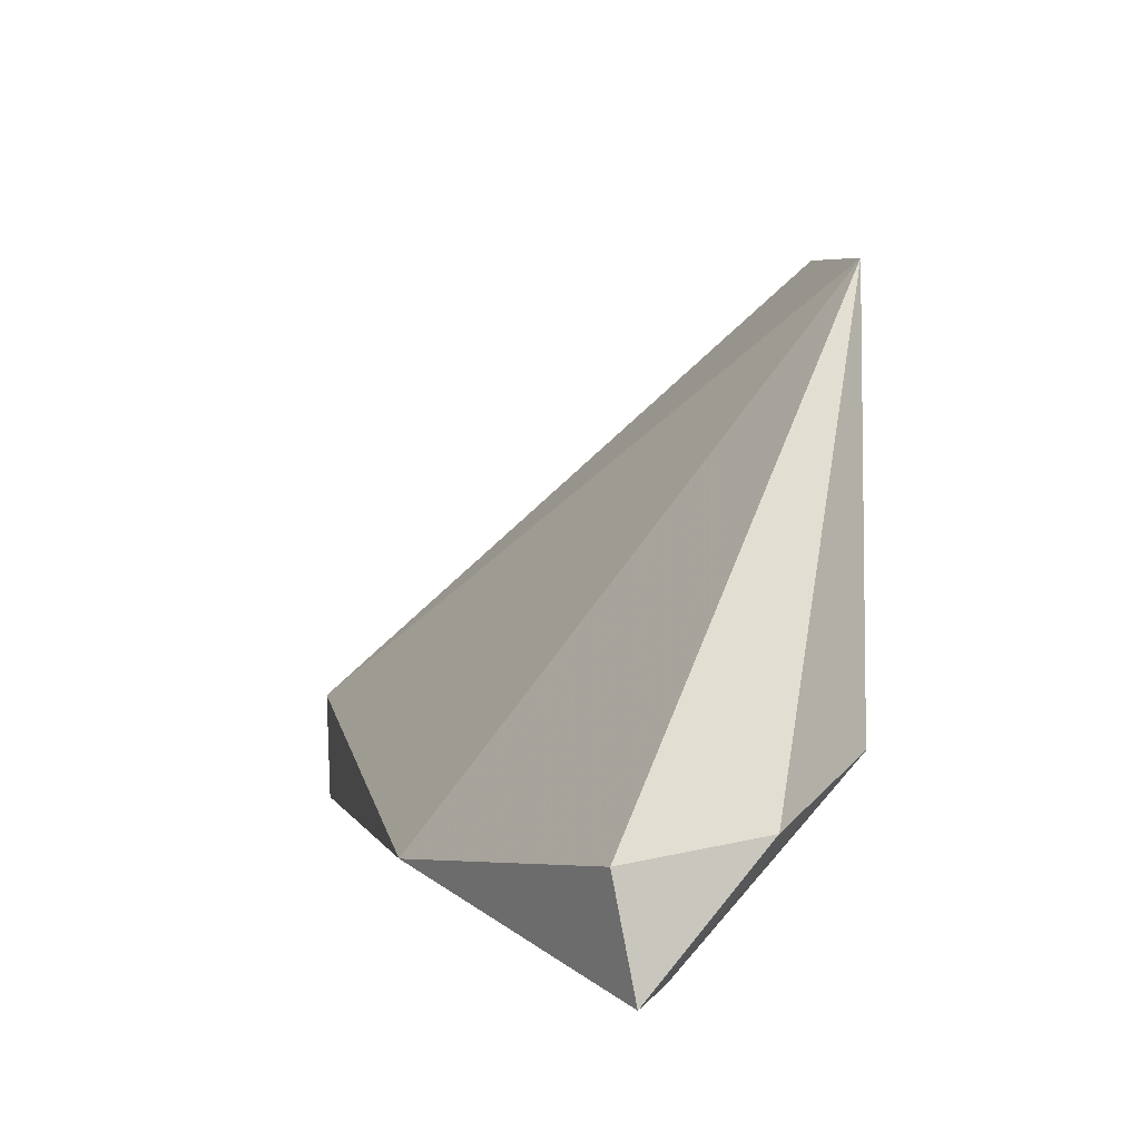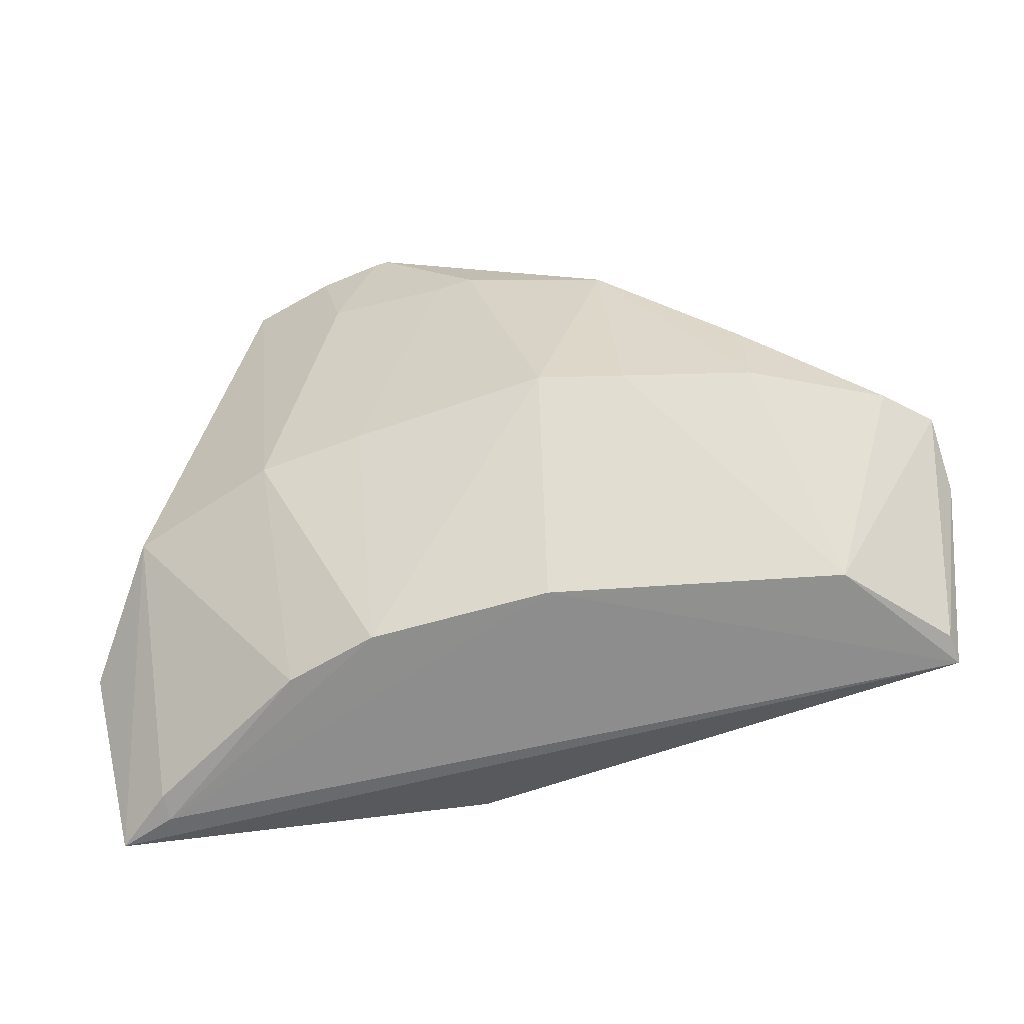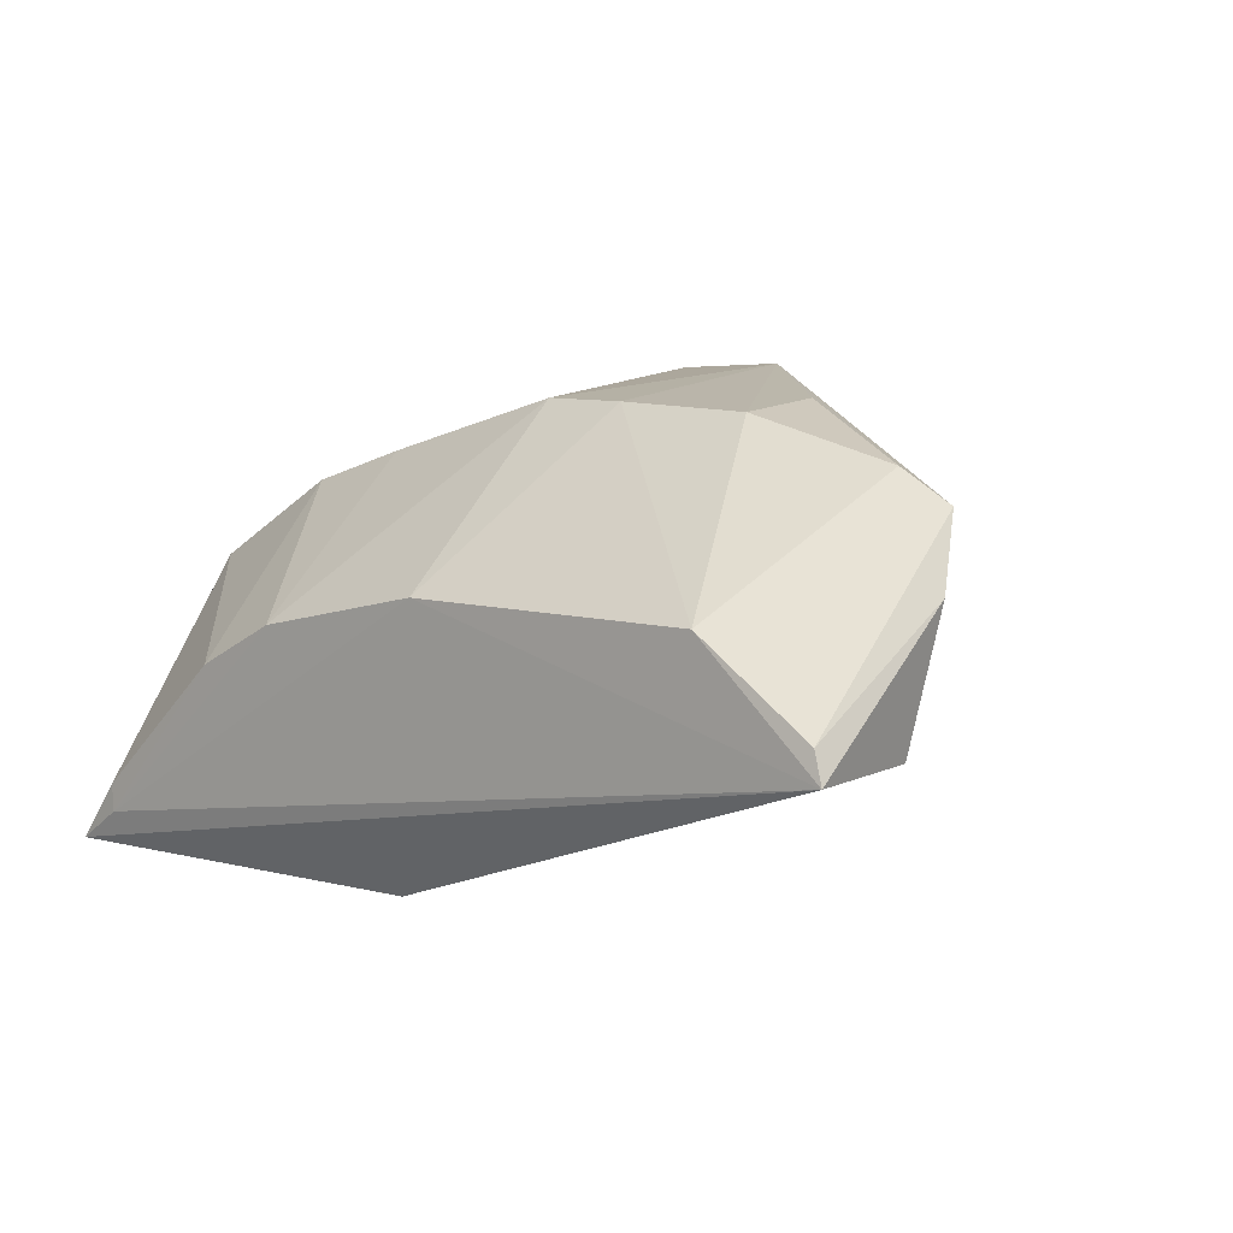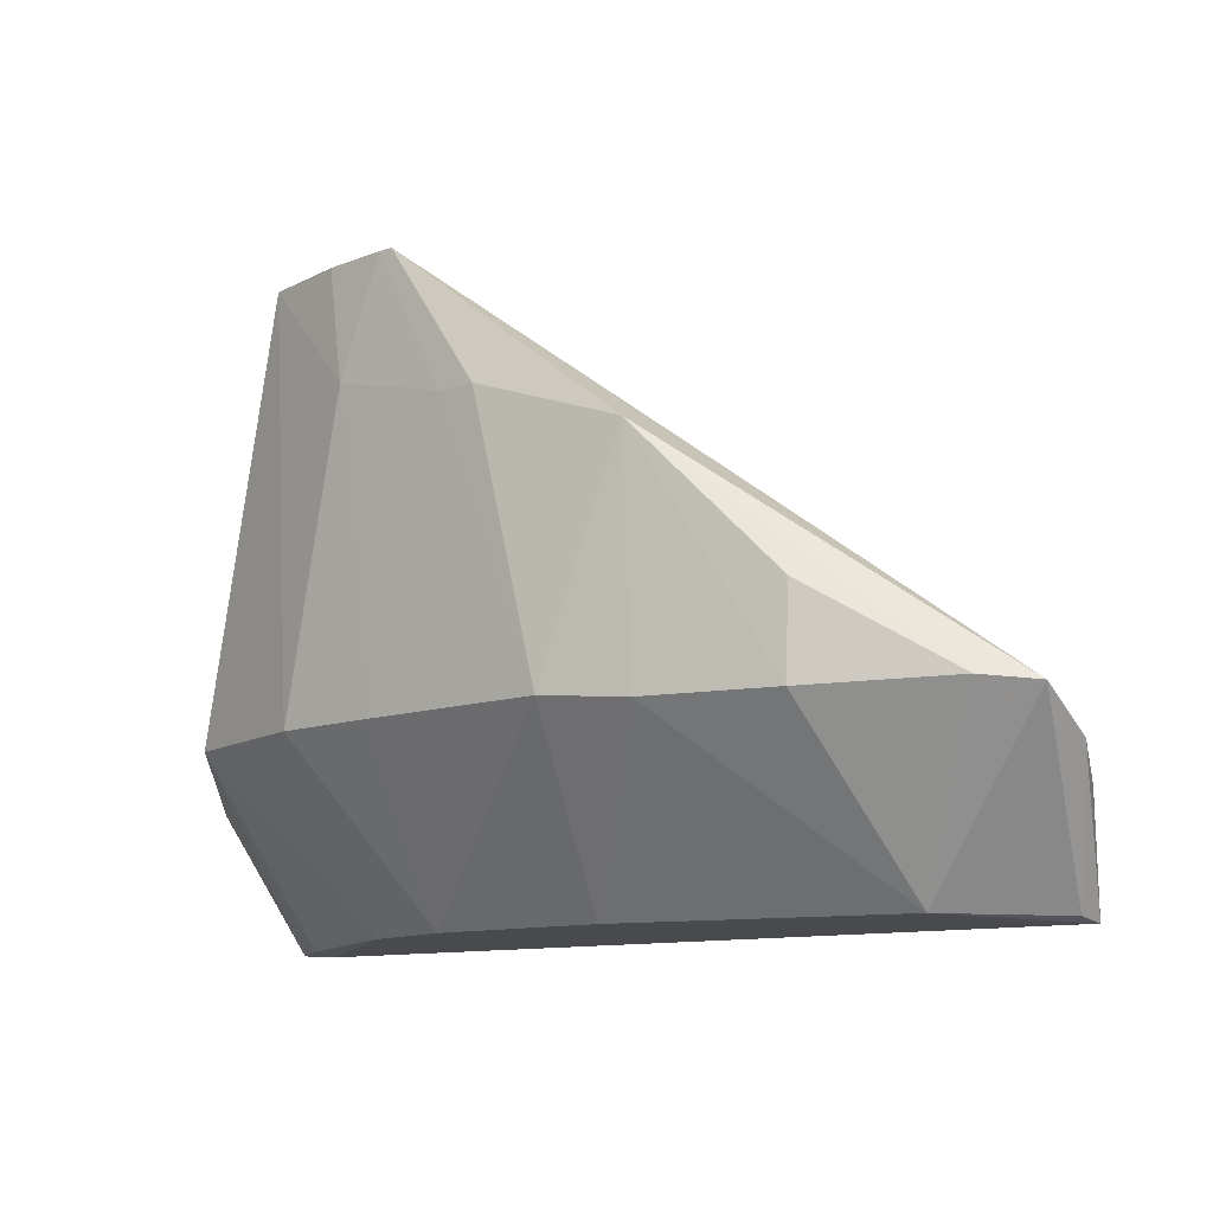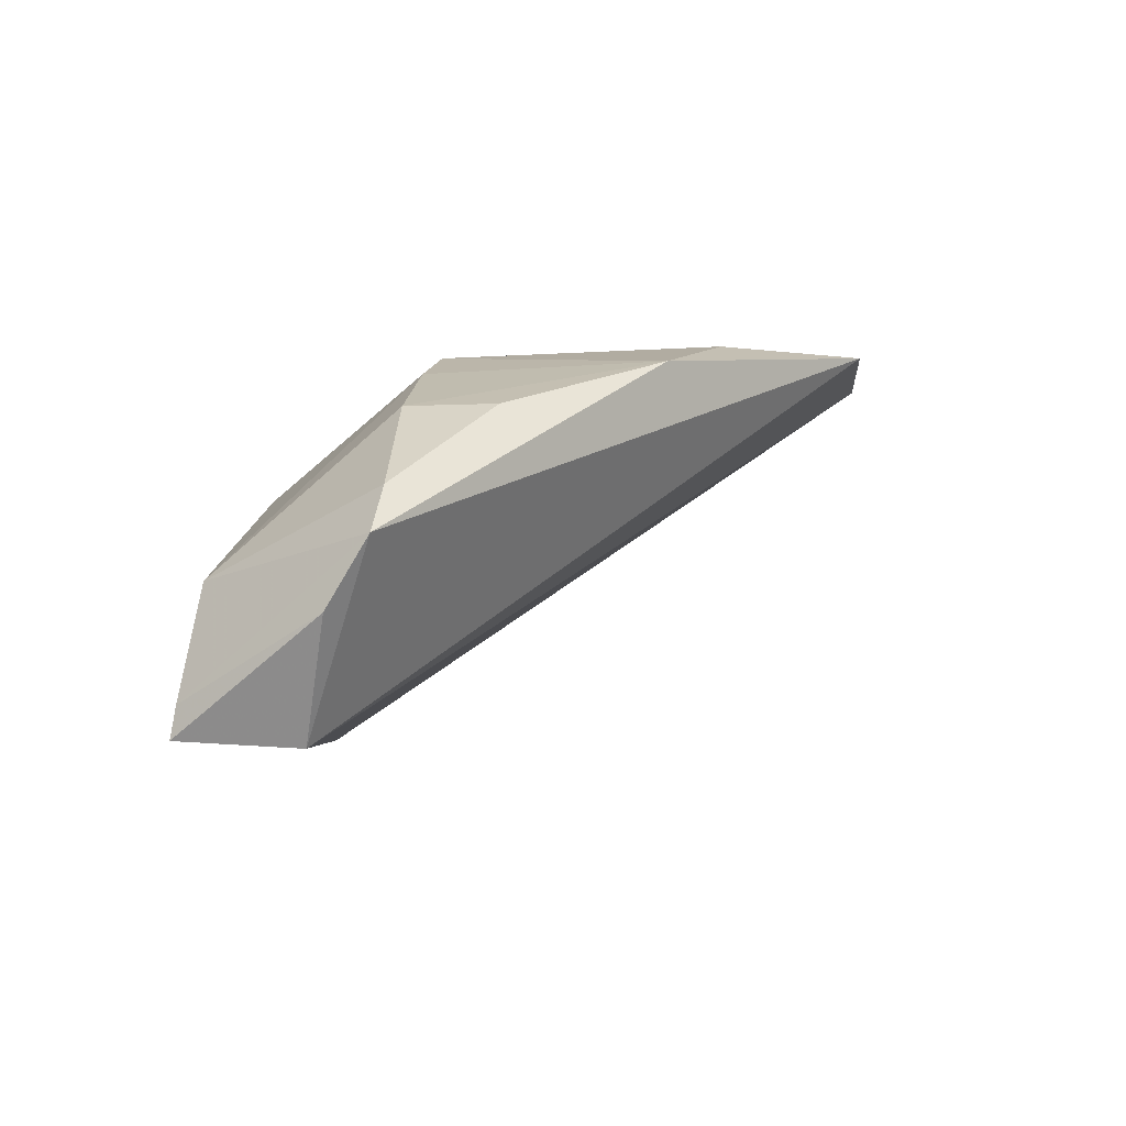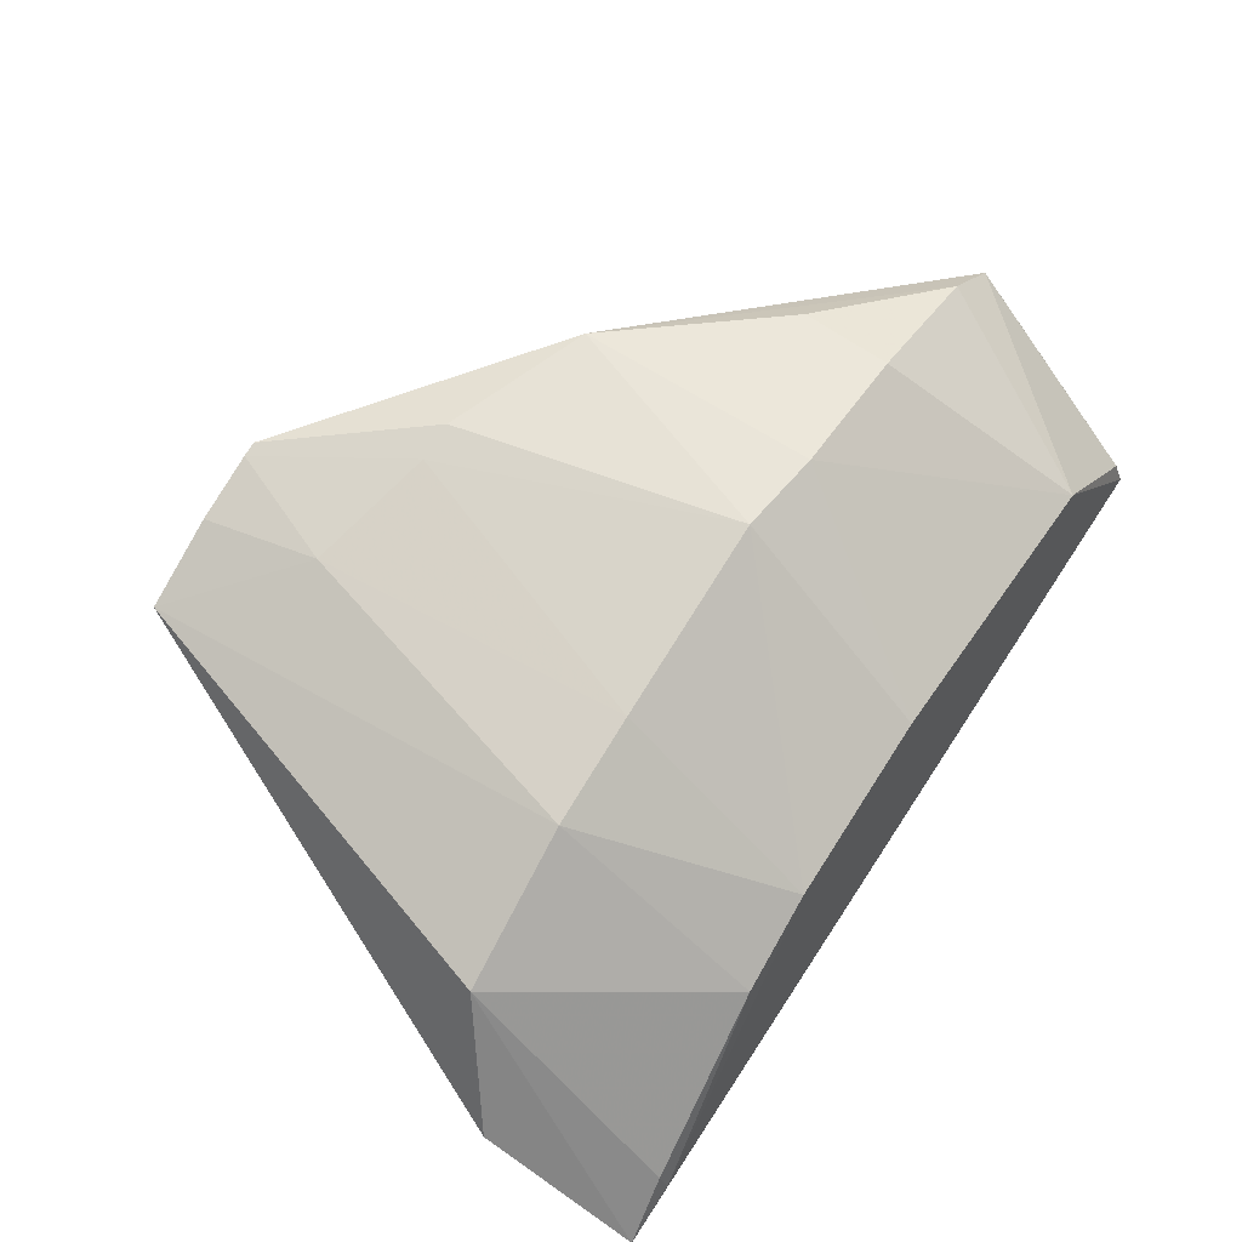
<metadata>
{"format":"obj","ext":"obj","renderer":"f3d","projection":"perspective","resolution":1024,"background":"white","views":[{"elev":6.7,"azim":55.6,"up":"+Z"},{"elev":27.2,"azim":176.2,"up":"+Y"},{"elev":10.8,"azim":-141.2,"up":"+Y"},{"elev":-11.8,"azim":-158.9,"up":"+Z"},{"elev":17.2,"azim":-85.1,"up":"+Y"},{"elev":55.2,"azim":124.0,"up":"+Y"}]}
</metadata>
<code>
v 0.1618 0.106 -0.4628
v 0.1687 0.1096 -0.4986
v 0.1257 0.2177 -0.3106
v 0.003047 0.2542 -0.3712
v -0.1014 0.1697 -0.5
v 0.12 0.2176 -0.4427
v 0.1782 0.1469 -0.4566
v 0.0493 0.1106 -0.484
v -0.1007 0.1685 -0.4628
v 0.04802 0.2496 -0.3561
v -0.03898 0.2488 -0.4447
v 0.03087 0.1996 -0.4986
v 0.1306 0.2039 -0.33
v 0.1614 0.1907 -0.4427
v 0.07755 0.2404 -0.3106
v 0.02975 0.248 -0.4427
v -0.101 0.2296 -0.4438
v 0.153 0.1207 -0.5
v -0.06223 0.2026 -0.4986
v 0.09602 0.2341 -0.3465
v 0.08832 0.2289 -0.4427
v 0.002512 0.2489 -0.4449
v -0.04041 0.2504 -0.4167
v -0.1065 0.2092 -0.4558
v 0.112 0.1709 -0.4986
v -0.08433 0.2382 -0.4427
v -0.09809 0.1789 -0.4986
v 0.1012 0.2312 -0.3106
v 0.05942 0.246 -0.3561
v 0.08597 0.1856 -0.4986
v 0.1551 0.1286 -0.4986
v 0.08187 0.239 -0.3106
f 7 1 2
f 8 5 2
f 8 2 1
f 8 1 3
f 9 8 3
f 9 5 8
f 13 7 3
f 13 3 1
f 13 1 7
f 14 6 3
f 14 3 7
f 14 7 2
f 15 9 3
f 15 10 4
f 16 4 10
f 17 15 4
f 17 9 15
f 18 2 5
f 18 5 12
f 19 12 5
f 20 3 6
f 21 20 6
f 22 16 12
f 22 11 4
f 22 4 16
f 22 19 11
f 22 12 19
f 23 4 11
f 24 5 9
f 24 9 17
f 25 6 14
f 26 19 17
f 26 11 19
f 26 23 11
f 26 17 4
f 26 4 23
f 27 19 5
f 27 17 19
f 27 24 17
f 27 5 24
f 28 15 3
f 28 3 20
f 29 10 15
f 29 20 21
f 29 21 16
f 29 16 10
f 30 12 16
f 30 16 21
f 30 21 6
f 30 6 25
f 30 25 18
f 30 18 12
f 31 25 14
f 31 14 2
f 31 2 18
f 31 18 25
f 32 28 20
f 32 15 28
f 32 29 15
f 32 20 29

</code>
